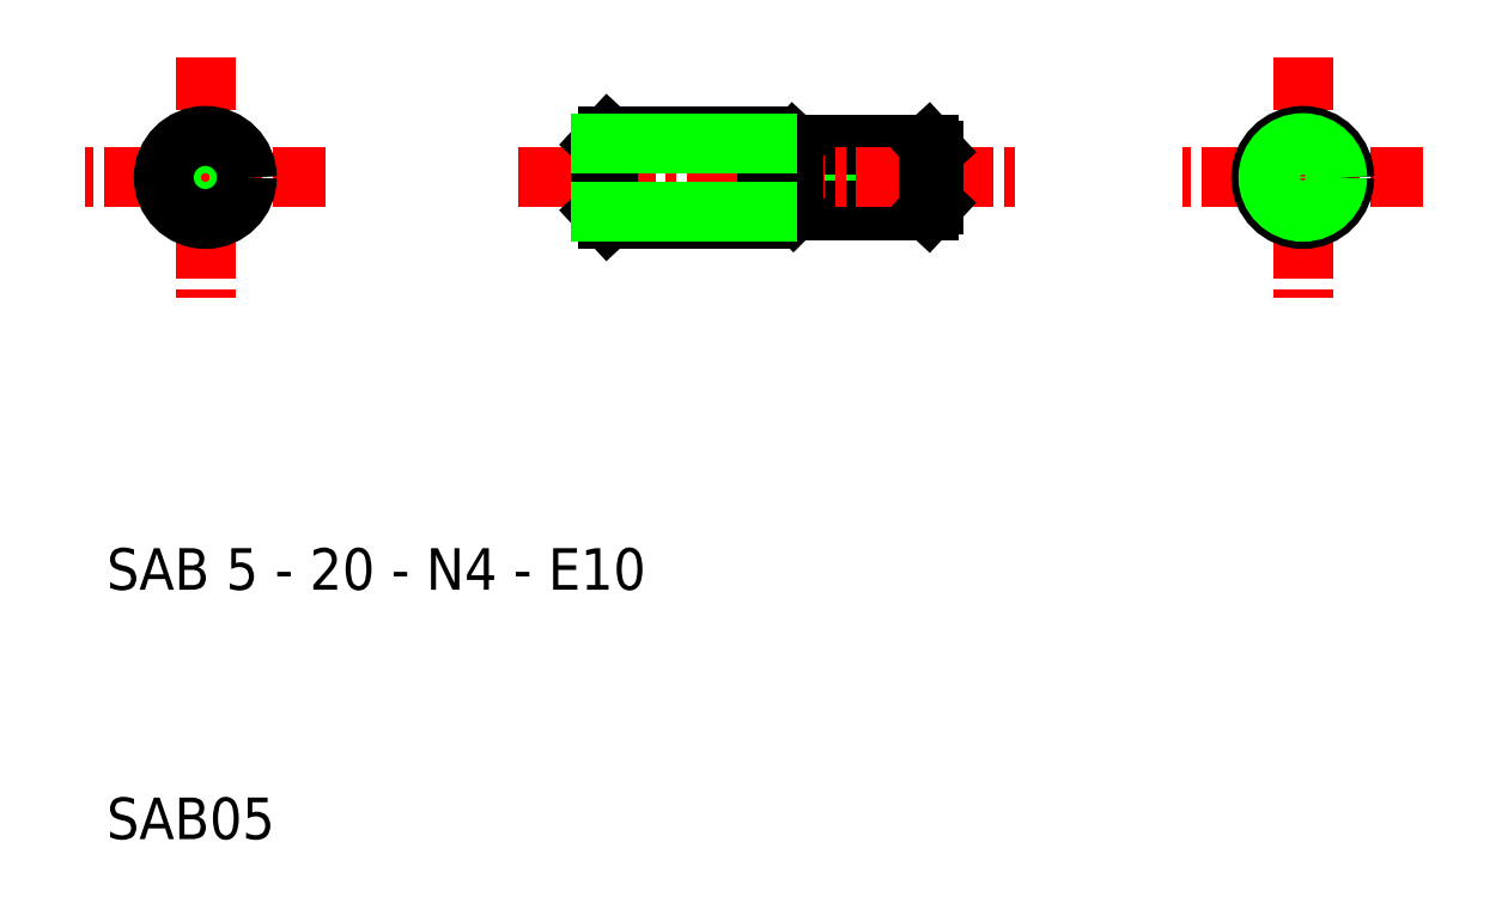
<metadata>
{"format":"dxf","ext":"dxf","renderer":"ezdxf+matplotlib","layout":"modelspace","background":"white","min_lineweight":24,"dpi":150}
</metadata>
<code>
0
SECTION
2
ENTITIES
0
TEXT
8
0
10
9.649
20
8.373
30
0
40
2.5
1
SAB05
0
TEXT
8
0
10
9.649
20
23.37
30
0
40
2.5
1
SAB 5 - 20 - N4 - E10
0
LINE
8
0
10
50.58
20
49.79
30
0
11
59.38
21
49.79
31
0
0
LINE
8
0
10
50.58
20
46.55
30
0
11
59.38
21
46.55
31
0
0
LINE
8
0
10
59.03
20
50.17
30
0
11
50.93
21
50.17
31
0
0
LINE
8
0
10
59.03
20
46.17
30
0
11
50.93
21
46.17
31
0
0
LINE
8
CENTER
10
34.38
20
48.17
30
0
11
64.38
21
48.17
31
0
0
LINE
8
CENTER
10
15.58
20
55.41
30
0
11
15.58
21
40.93
31
0
0
LINE
8
CENTER
10
22.82
20
48.17
30
0
11
8.341
21
48.17
31
0
0
CIRCLE
8
0
10
15.58
20
48.17
30
0
40
2.067
0
CIRCLE
8
0
10
15.58
20
48.17
30
0
40
2.5
0
LINE
8
0
10
50.58
20
49.79
30
0
11
50.58
21
46.55
31
0
0
LINE
8
0
10
50.93
20
50.17
30
0
11
50.93
21
46.17
31
0
0
LINE
8
0
10
50.93
20
50.17
30
0
11
50.58
21
49.79
31
0
0
LINE
8
0
10
50.58
20
46.55
30
0
11
50.93
21
46.2
31
0
0
LINE
8
0
10
50.58
20
49.79
30
0
11
49.38
21
49.79
31
0
0
LINE
8
0
10
50.58
20
46.55
30
0
11
49.38
21
46.55
31
0
0
LINE
8
0
10
49.38
20
50.67
30
0
11
49.38
21
45.67
31
0
0
LINE
8
0
10
39.38
20
50.24
30
0
11
39.38
21
46.1
31
0
0
LINE
8
0
10
39.78
20
50.67
30
0
11
39.78
21
45.67
31
0
0
LINE
8
0
10
39.38
20
46.1
30
0
11
39.78
21
45.67
31
0
0
LINE
8
0
10
39.78
20
50.67
30
0
11
39.38
21
50.24
31
0
0
LINE
8
0
10
39.78
20
45.67
30
0
11
49.38
21
45.67
31
0
0
LINE
8
0
10
39.78
20
50.67
30
0
11
49.38
21
50.67
31
0
0
LINE
8
0
10
39.38
20
46.1
30
0
11
49.38
21
46.1
31
0
0
LINE
8
0
10
39.38
20
50.24
30
0
11
49.38
21
50.24
31
0
0
LINE
8
CENTER
10
81.55
20
55.41
30
0
11
81.55
21
40.93
31
0
0
LINE
8
CENTER
10
88.79
20
48.17
30
0
11
74.31
21
48.17
31
0
0
LINE
8
0
10
59.03
20
50.17
30
0
11
59.03
21
46.17
31
0
0
LINE
8
0
10
59.38
20
49.79
30
0
11
59.38
21
46.55
31
0
0
LINE
8
0
10
59.38
20
46.55
30
0
11
59.03
21
46.17
31
0
0
LINE
8
0
10
59.03
20
50.17
30
0
11
59.38
21
49.79
31
0
0
CIRCLE
8
0
10
81.55
20
48.17
30
0
40
2.5
0
CIRCLE
8
0
10
81.55
20
48.17
30
0
40
2
0
CIRCLE
8
0
10
81.55
20
48.17
30
0
40
1.621
0
CIRCLE
8
0
10
81.55
20
48.17
30
0
40
2.067
0
ENDSEC
0
EOF

</code>
